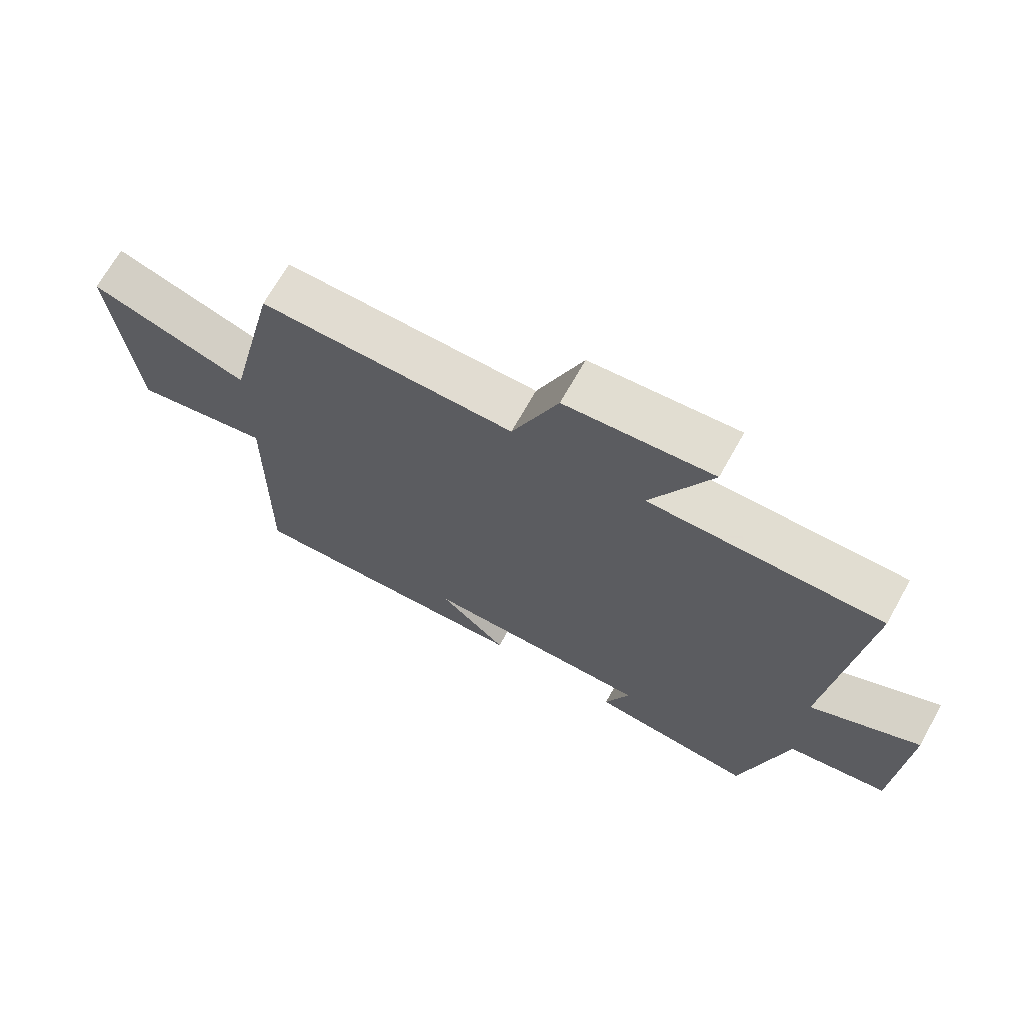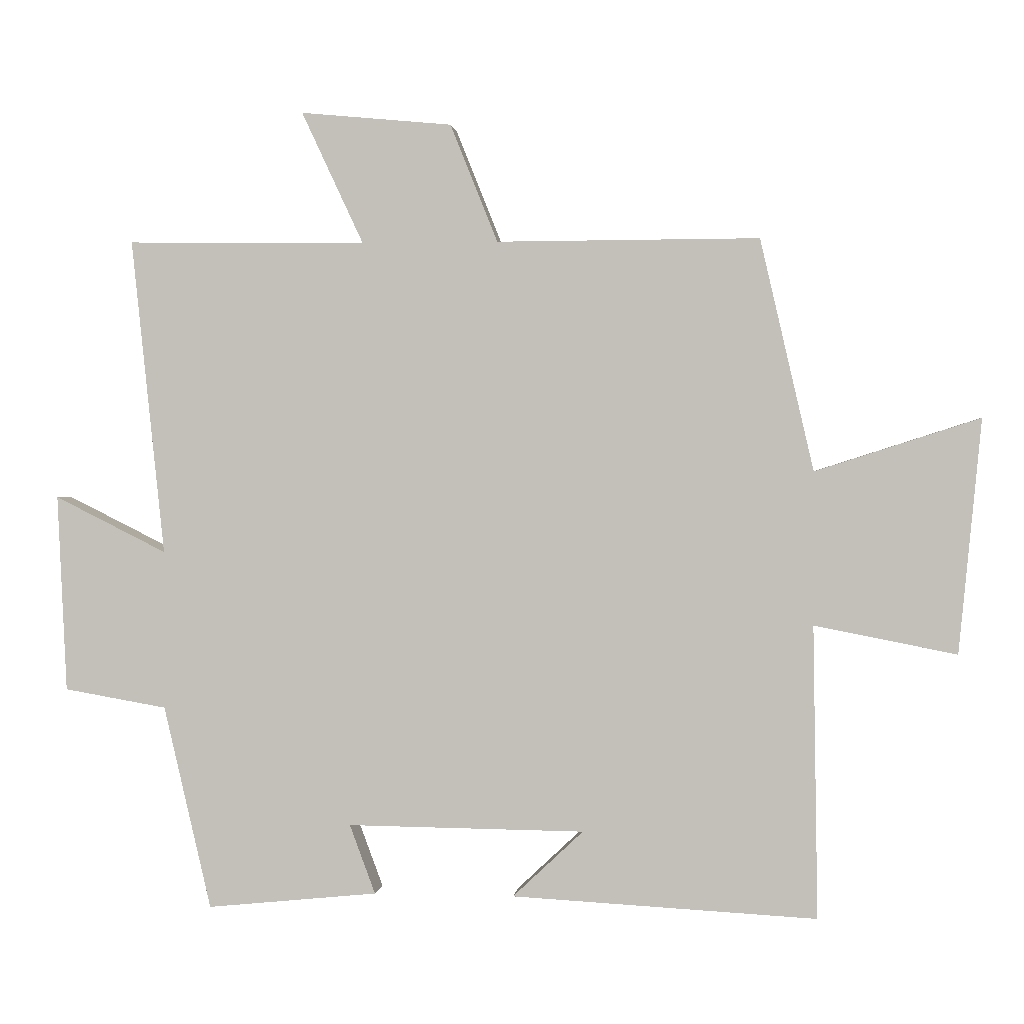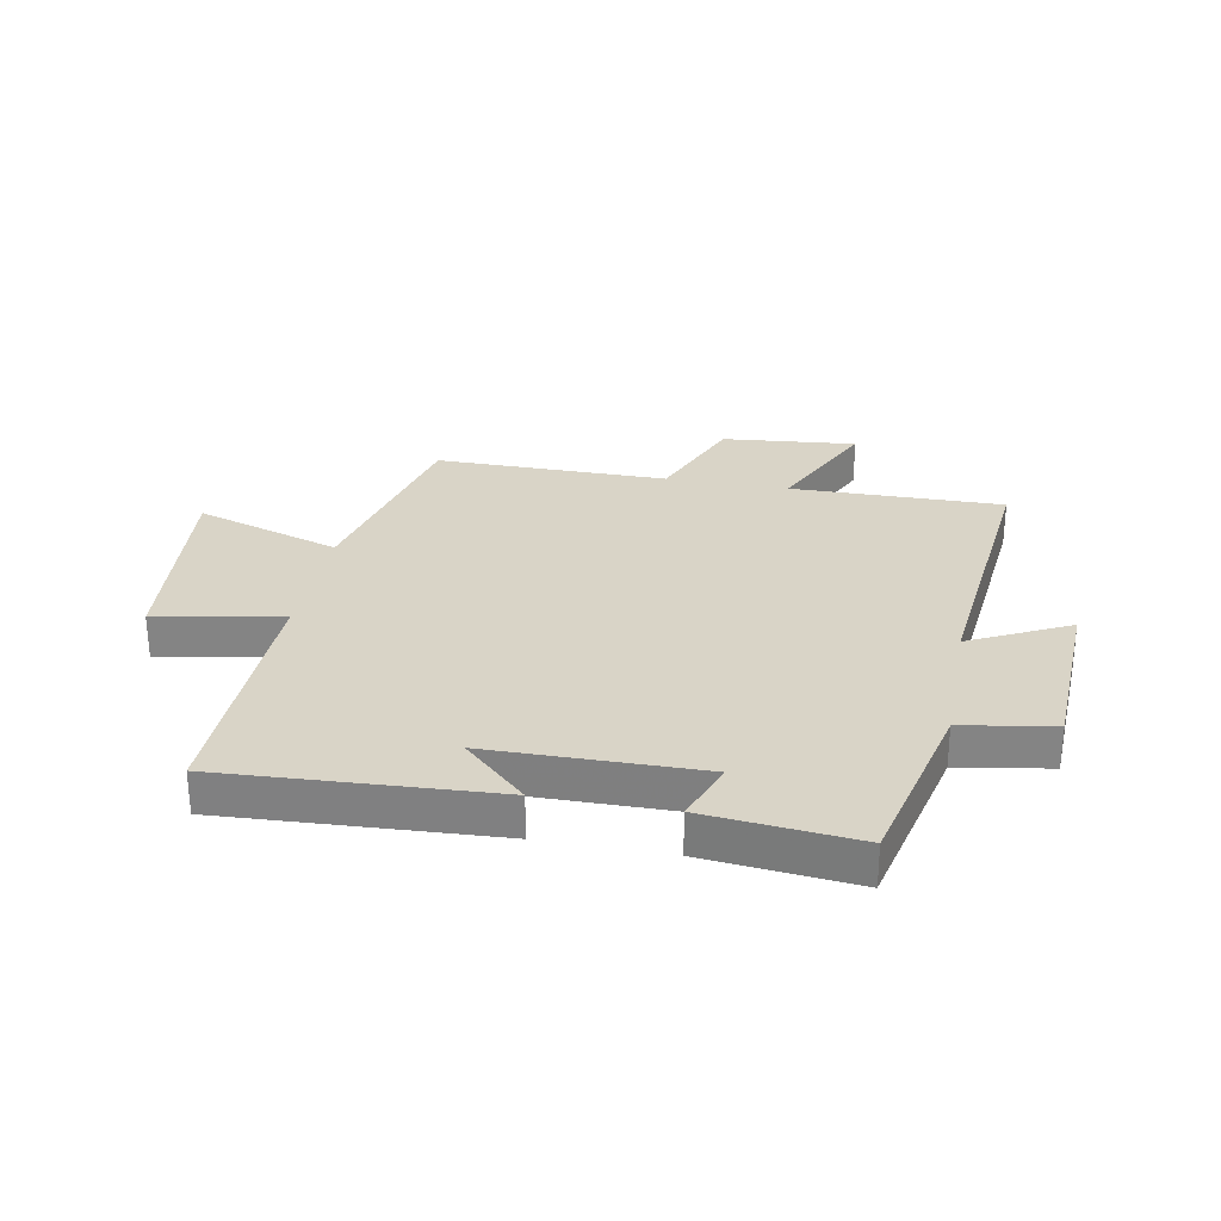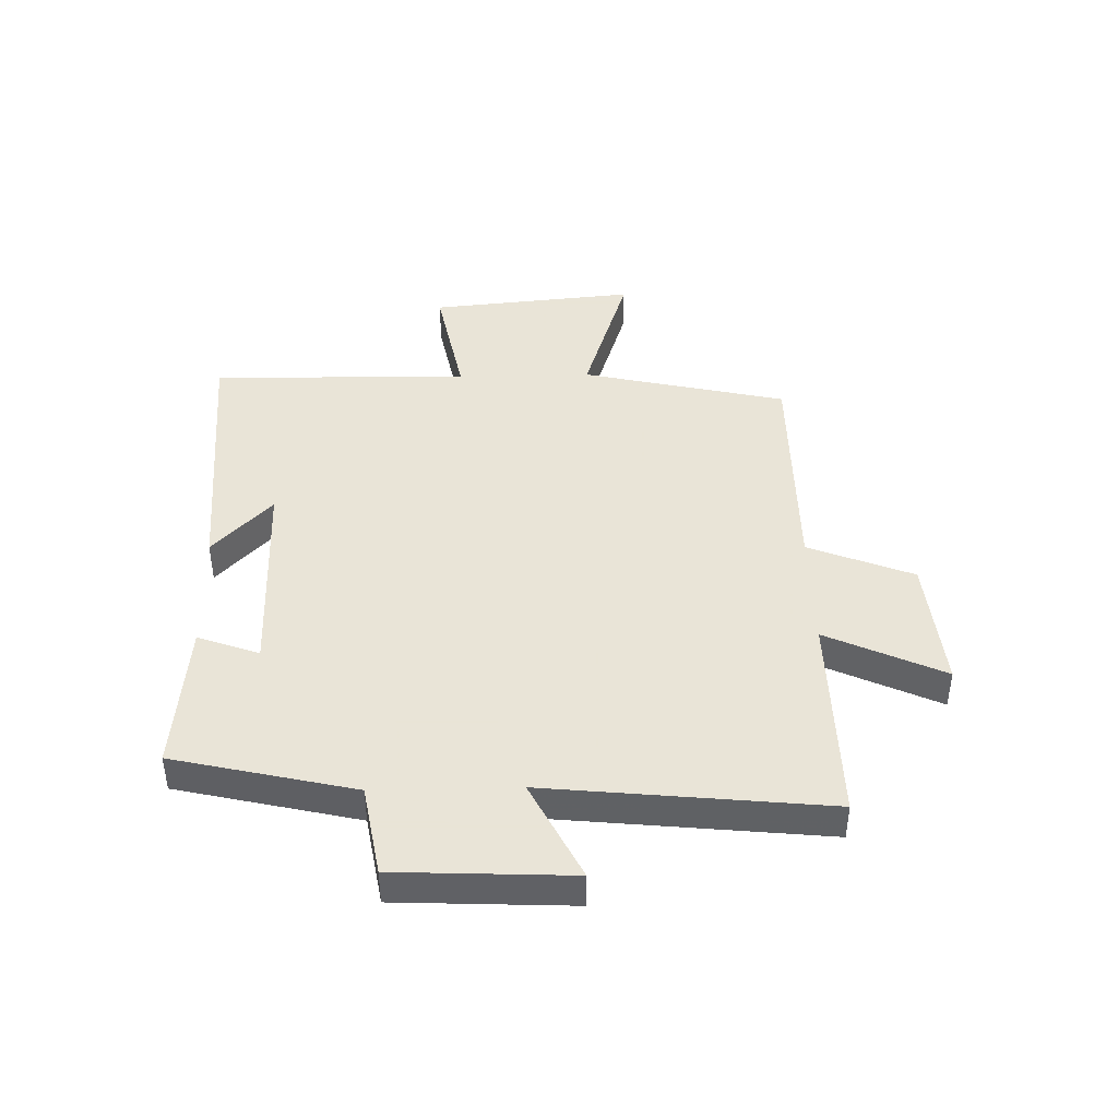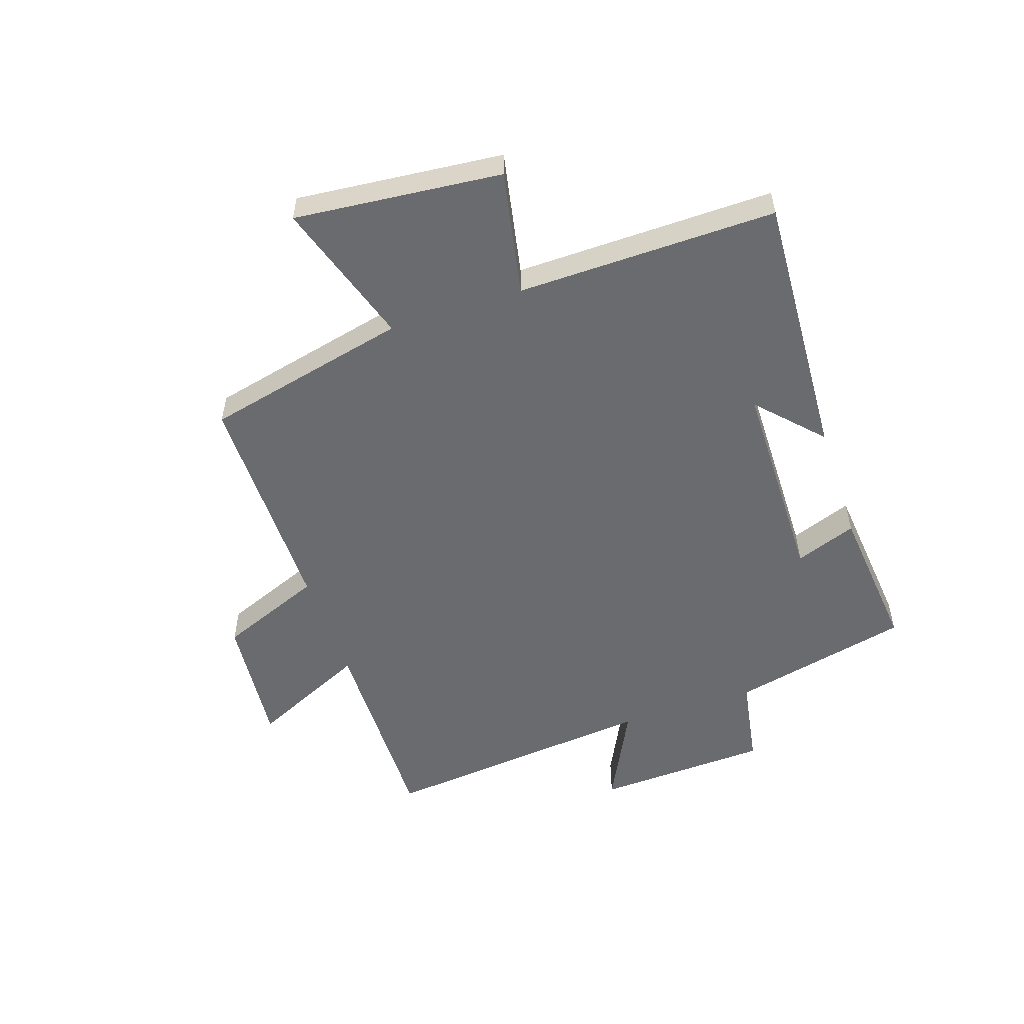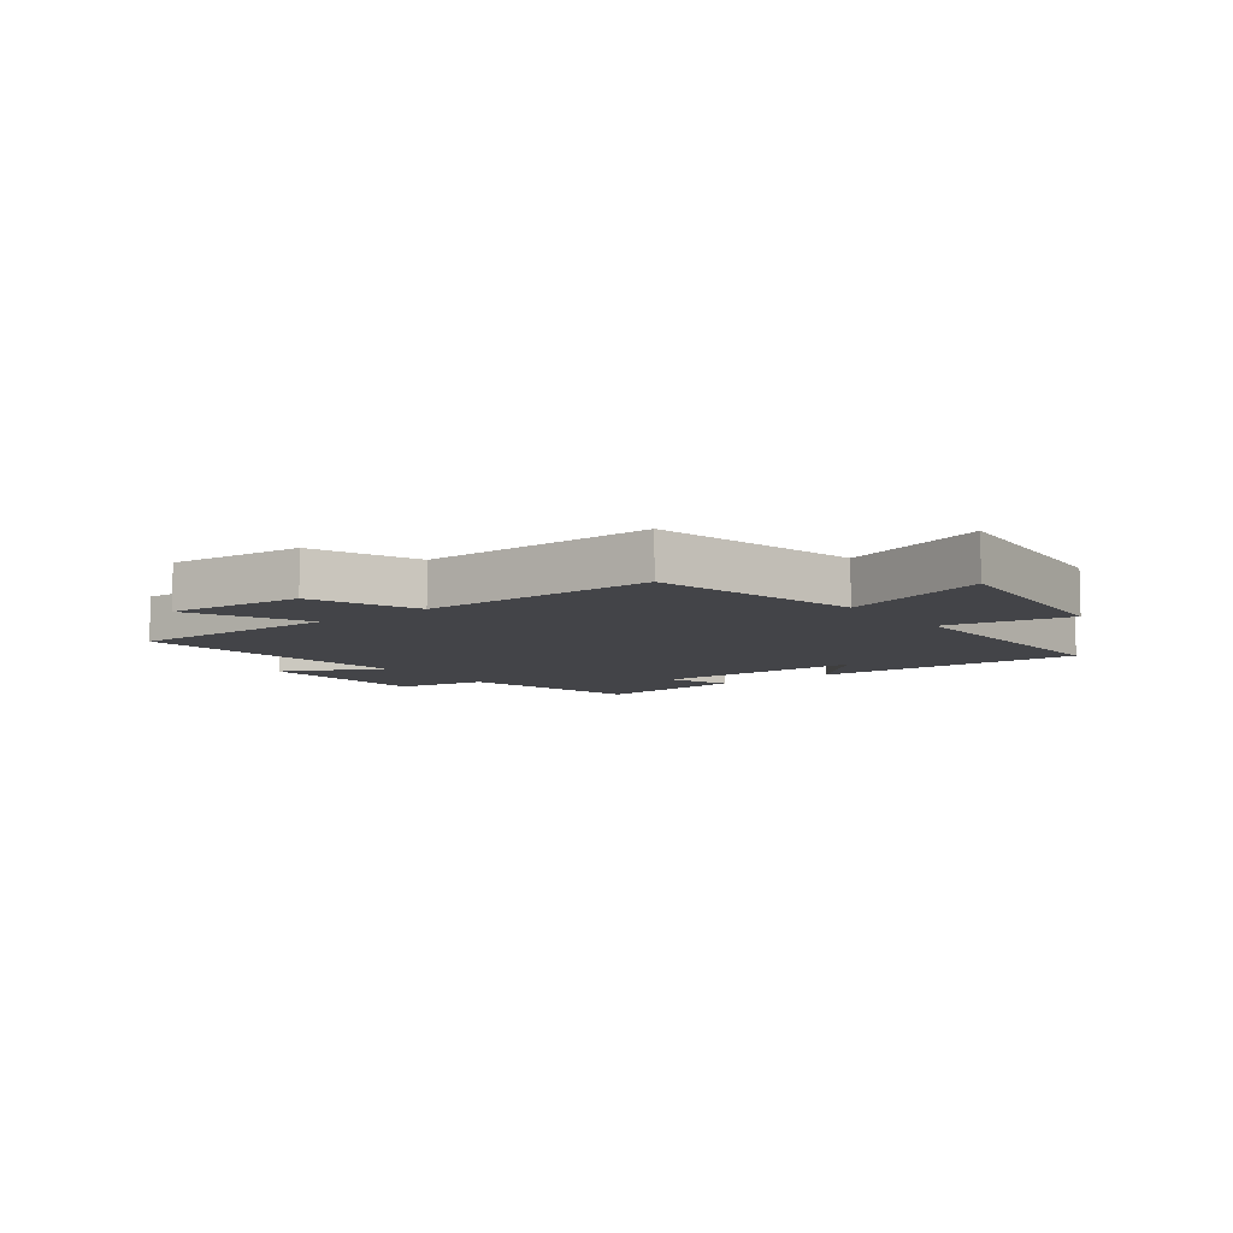
<metadata>
{"format":"obj","ext":"obj","renderer":"f3d","projection":"perspective","resolution":1024,"background":"white","views":[{"elev":69.1,"azim":-150.8,"up":"+Z"},{"elev":1.0,"azim":6.4,"up":"+Z"},{"elev":28.6,"azim":-169.4,"up":"+Y"},{"elev":42.8,"azim":-91.4,"up":"+Y"},{"elev":-53.4,"azim":108.5,"up":"+Y"},{"elev":-8.2,"azim":37.5,"up":"+Y"}]}
</metadata>
<code>
v -0.55 0.07 0.505
v -0.187 0.07 0.5
v -0.281 0.07 0.701
v -0.051 0.07 0.679
v 0.021 0.07 0.5
v 0.419 0.07 0.501
v 0.5 0.07 0.15
v 0.749 0.07 0.23
v 0.715 0.07 -0.124
v 0.5 0.07 -0.082
v 0.507 0.07 -0.525
v 0.045 0.07 -0.5
v 0.152 0.07 -0.399
v -0.208 0.07 -0.395
v -0.169 0.07 -0.5
v -0.428 0.07 -0.526
v -0.5 0.07 -0.217
v -0.656 0.07 -0.19
v -0.67 0.07 0.11
v -0.5 0.07 0.025
v -0.55 0 0.505
v -0.187 0 0.5
v -0.281 0 0.701
v -0.051 0 0.679
v 0.021 0 0.5
v 0.419 0 0.501
v 0.5 0 0.15
v 0.749 0 0.23
v 0.715 0 -0.124
v 0.5 0 -0.082
v 0.507 0 -0.525
v 0.045 0 -0.5
v 0.152 0 -0.399
v -0.208 0 -0.395
v -0.169 0 -0.5
v -0.428 0 -0.526
v -0.5 0 -0.217
v -0.656 0 -0.19
v -0.67 0 0.11
v -0.5 0 0.025
f 17 18 19 20
f 16 17 20
f 15 16 20
f 14 15 20
f 20 1 2
f 14 20 2
f 13 14 2
f 10 11 12 13
f 10 13 2
f 7 8 9 10
f 5 6 7 10
f 5 10 2 3
f 3 4 5
f 40 39 38 37
f 40 37 36
f 40 36 35
f 40 35 34
f 22 21 40
f 22 40 34
f 22 34 33
f 33 32 31 30
f 22 33 30
f 30 29 28 27
f 30 27 26 25
f 23 22 30 25
f 25 24 23
f 1 21 22 2
f 2 22 23 3
f 3 23 24 4
f 4 24 25 5
f 5 25 26 6
f 6 26 27 7
f 7 27 28 8
f 8 28 29 9
f 9 29 30 10
f 10 30 31 11
f 11 31 32 12
f 12 32 33 13
f 13 33 34 14
f 14 34 35 15
f 15 35 36 16
f 16 36 37 17
f 17 37 38 18
f 18 38 39 19
f 19 39 40 20
f 20 40 21 1

</code>
